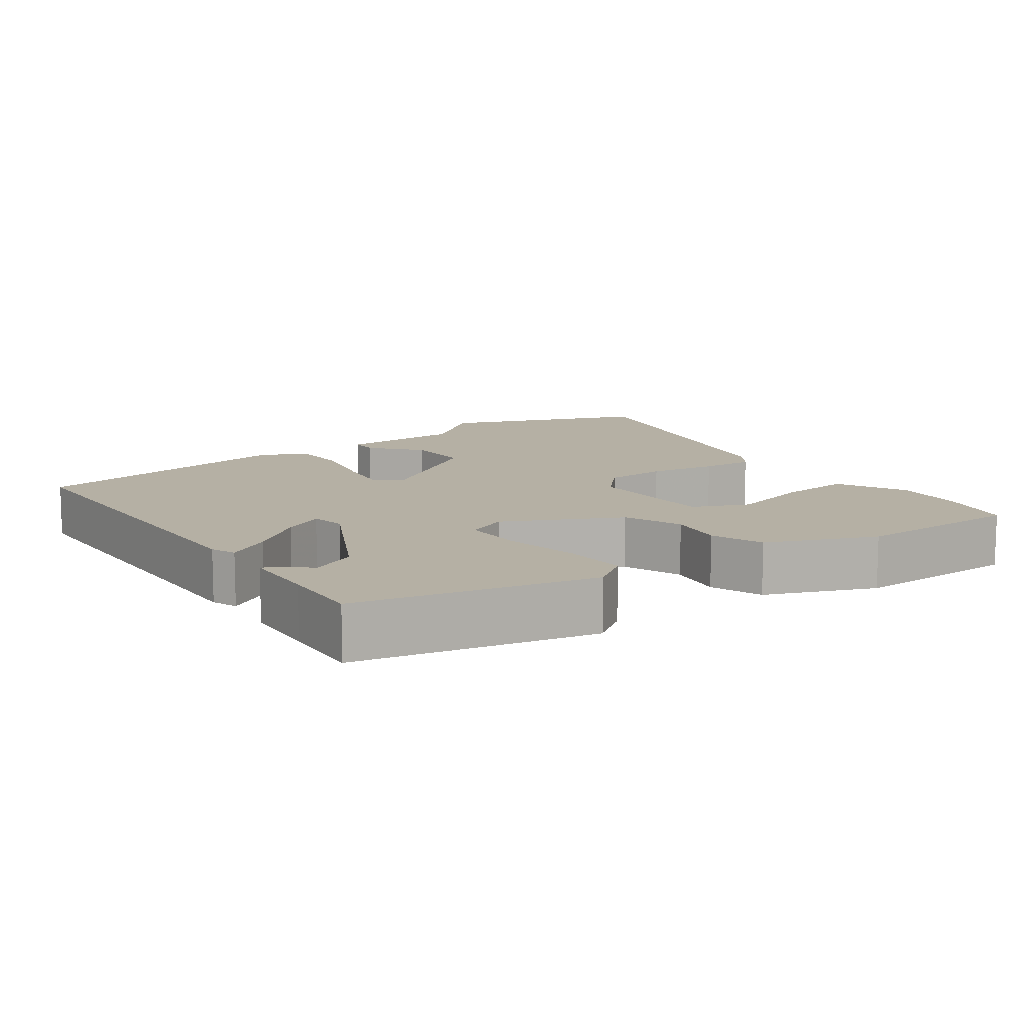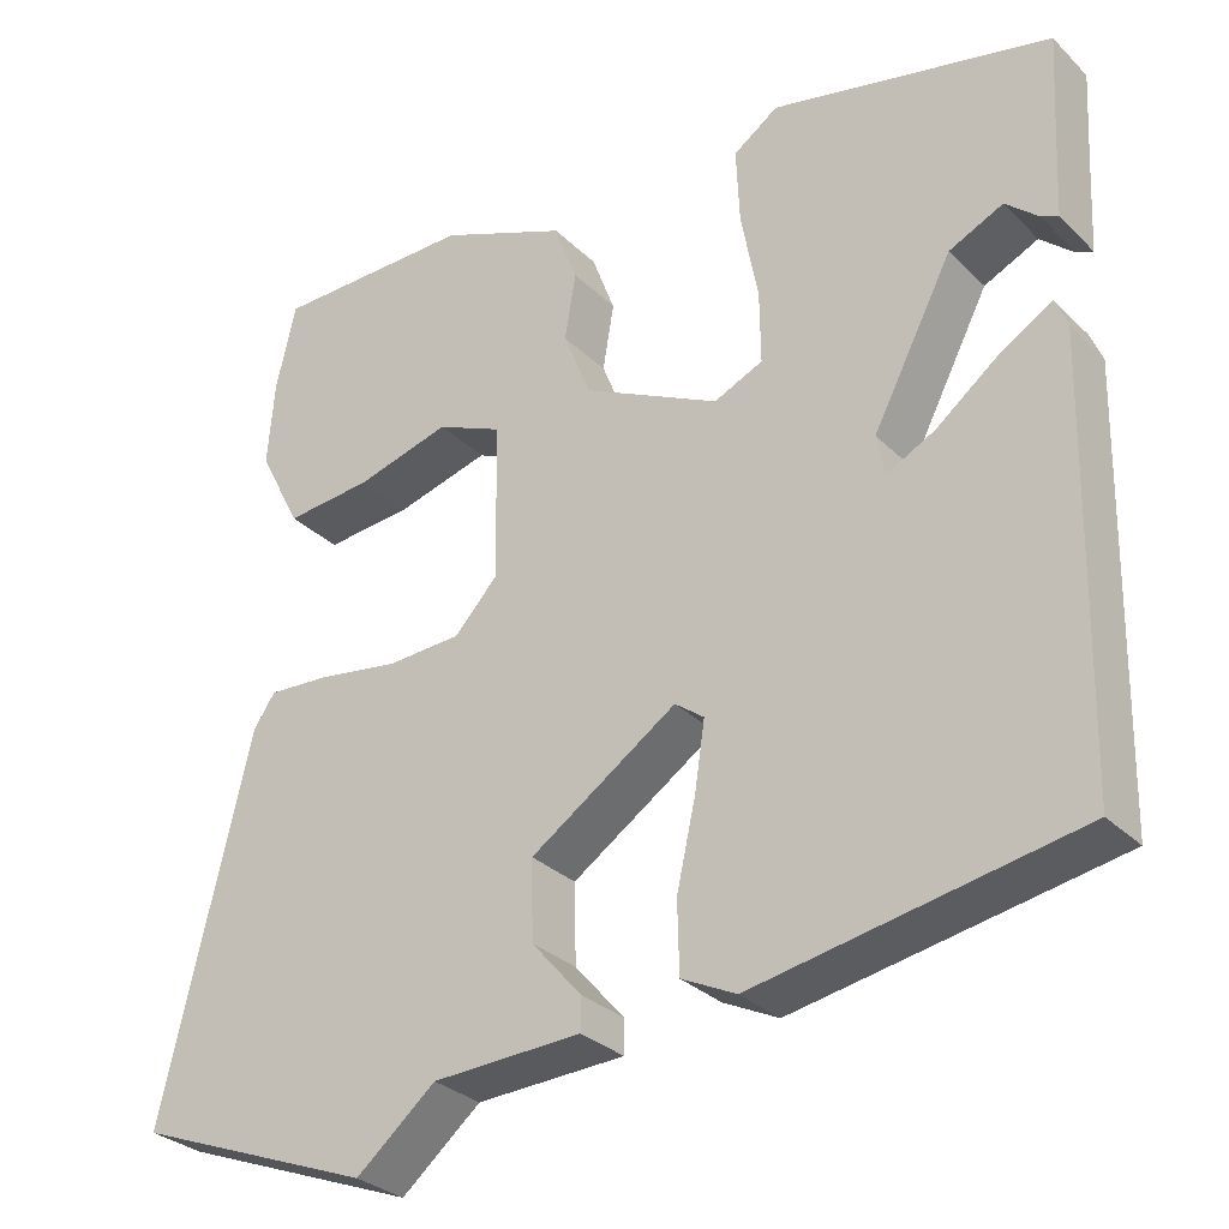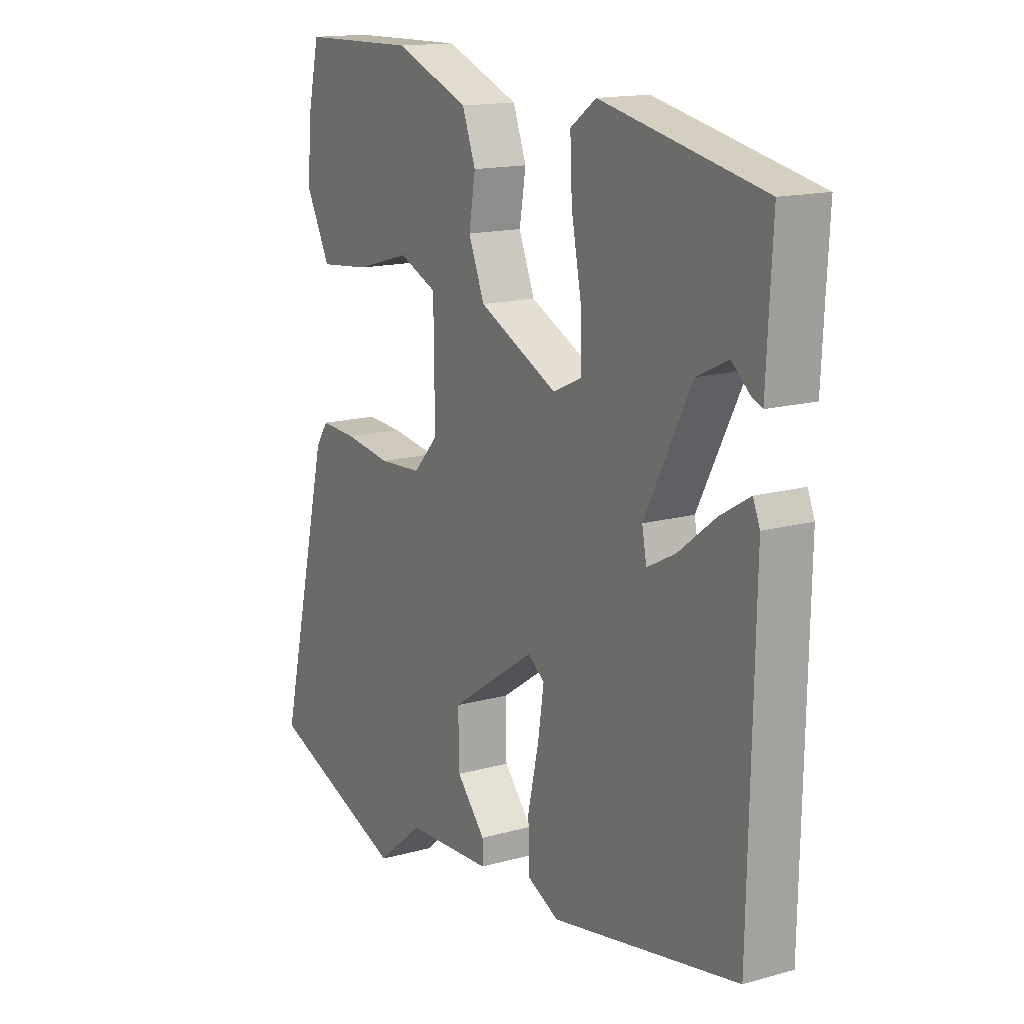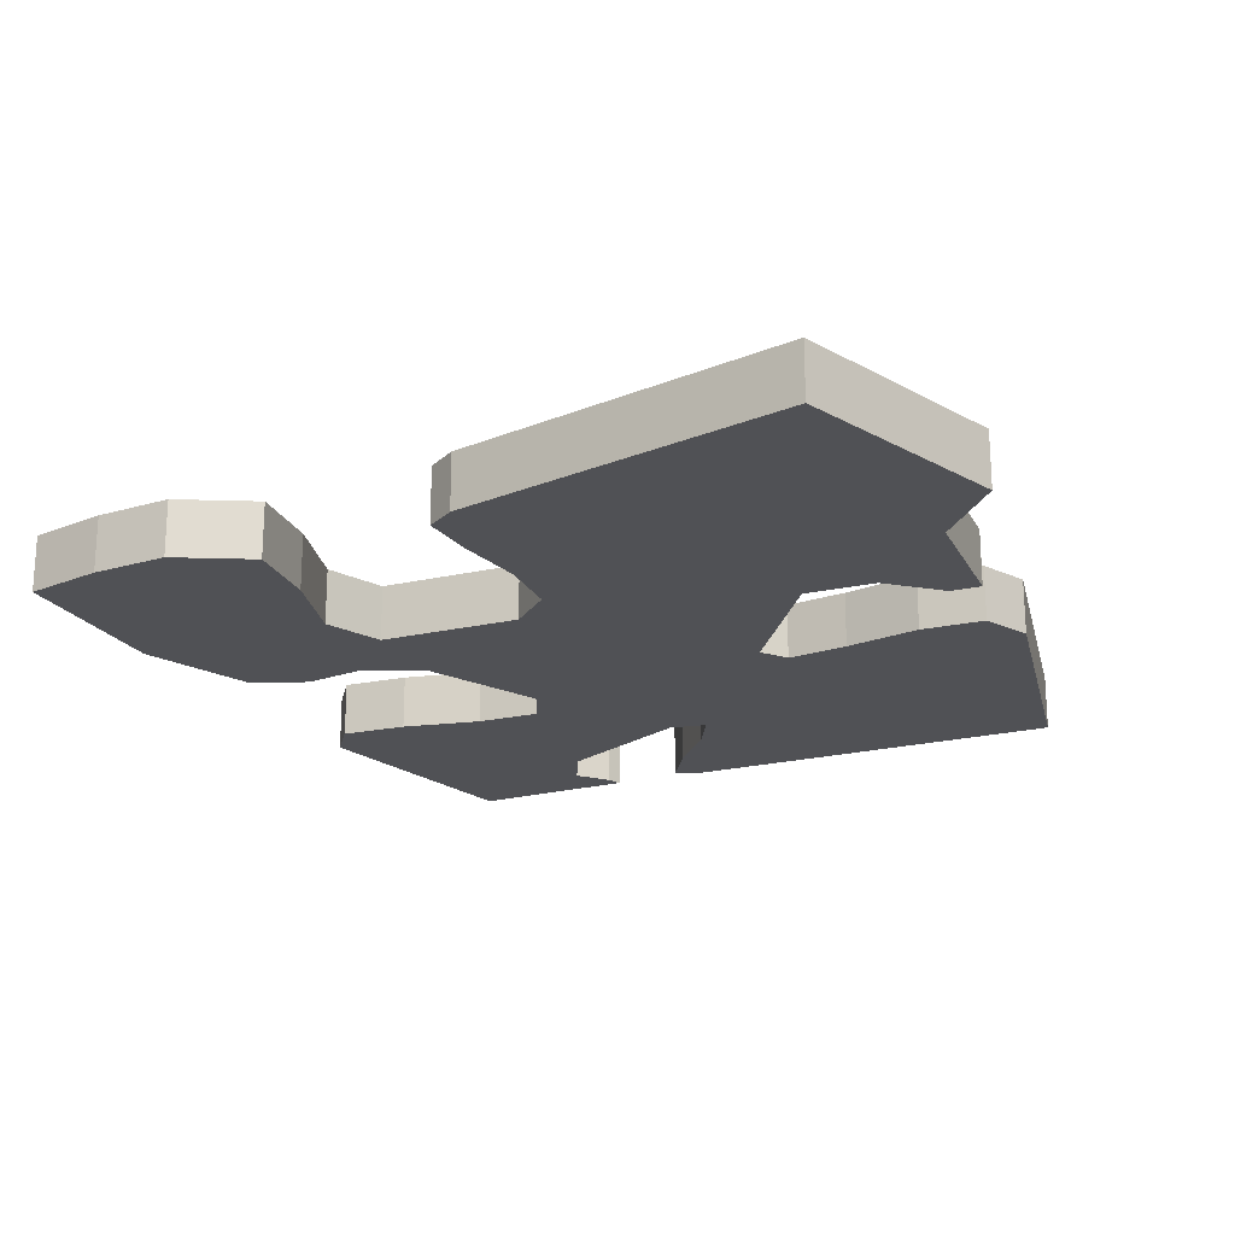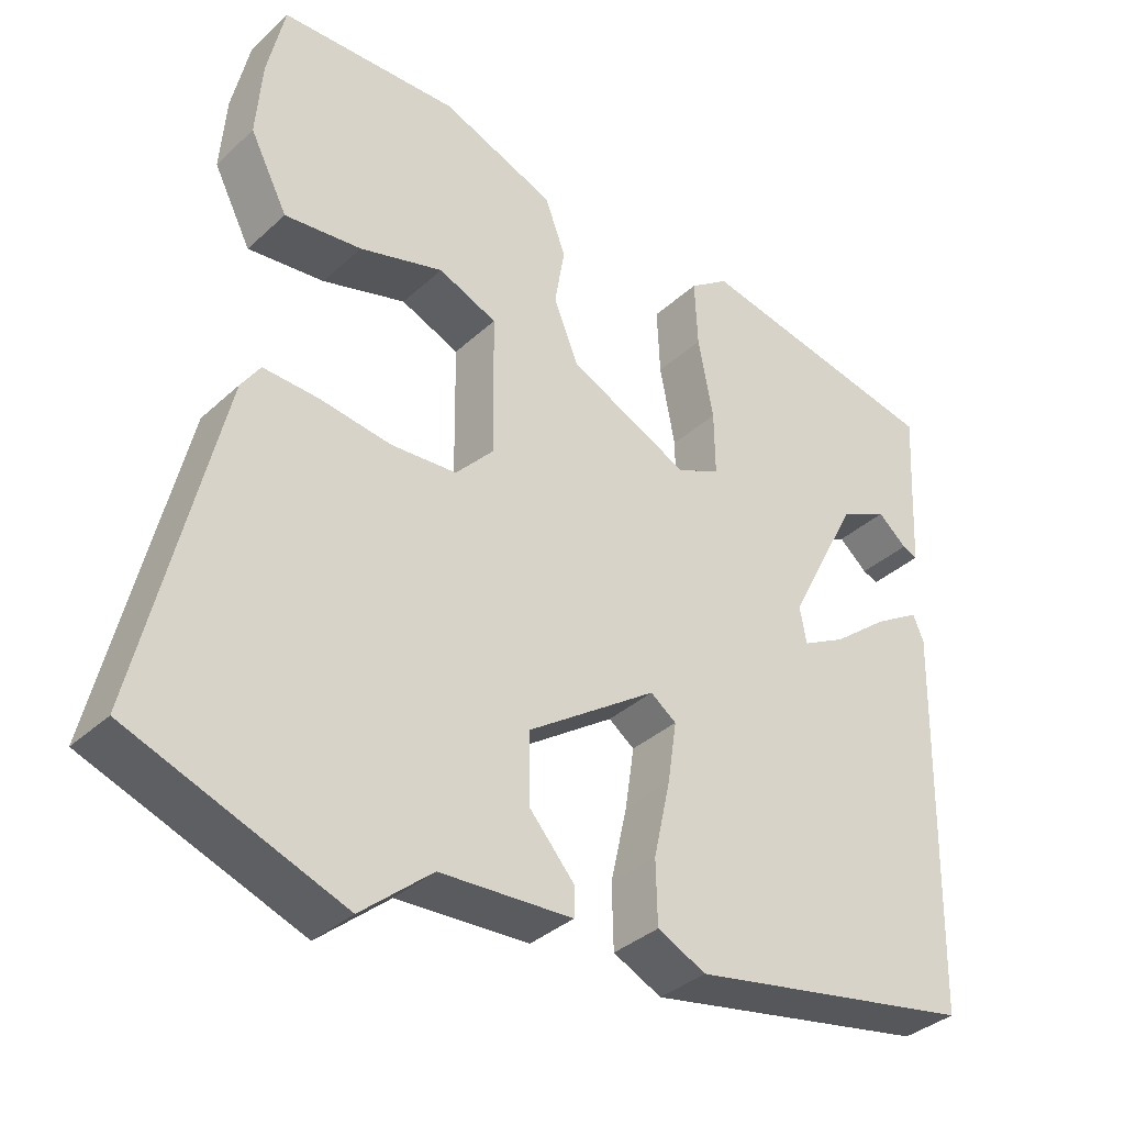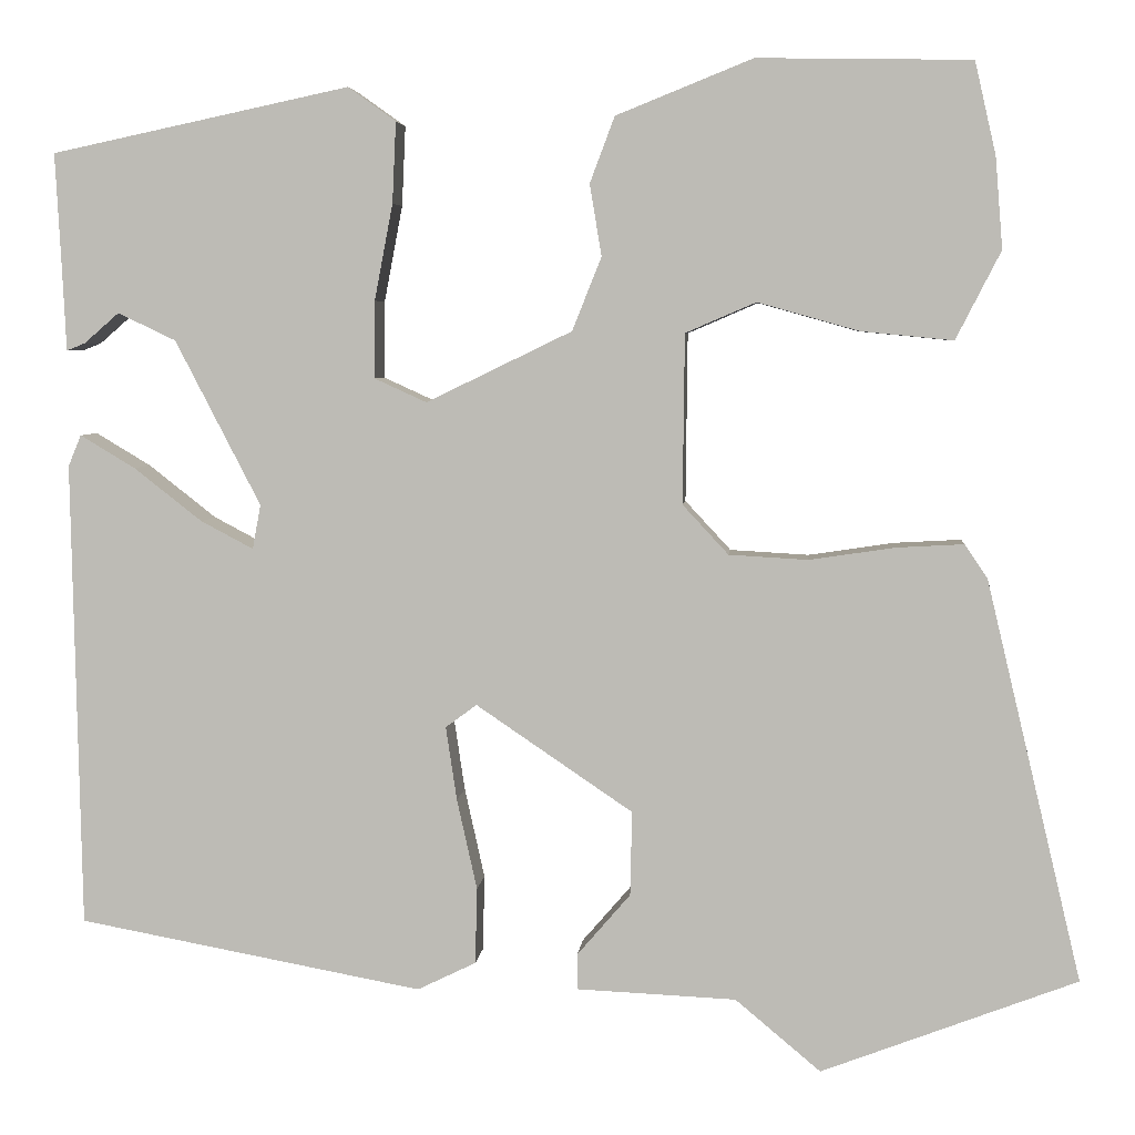
<metadata>
{"format":"obj","ext":"obj","renderer":"f3d","projection":"perspective","resolution":1024,"background":"white","views":[{"elev":11.6,"azim":-35.3,"up":"+Y"},{"elev":-30.0,"azim":-144.2,"up":"+Z"},{"elev":15.0,"azim":-121.0,"up":"+Z"},{"elev":-20.2,"azim":113.7,"up":"+Y"},{"elev":-35.4,"azim":140.2,"up":"+Z"},{"elev":4.7,"azim":5.1,"up":"+Z"}]}
</metadata>
<code>
v 0.617 0.07 -0.456
v 0.338 0.07 -0.562
v 0.245 0.07 -0.484
v 0.071 0.07 -0.476
v 0.071 0.07 -0.437
v 0.129 0.07 -0.37
v 0.131 0.07 -0.278
v -0.04 0.07 -0.162
v -0.074 0.07 -0.187
v -0.062 0.07 -0.267
v -0.04 0.07 -0.366
v -0.042 0.07 -0.449
v -0.106 0.07 -0.48
v -0.482 0.07 -0.41
v -0.492 0.07 0.098
v -0.478 0.07 0.132
v -0.418 0.07 0.096
v -0.344 0.07 0.038
v -0.287 0.07 0.008
v -0.278 0.07 0.056
v -0.371 0.07 0.236
v -0.434 0.07 0.266
v -0.472 0.07 0.233
v -0.492 0.07 0.225
v -0.497 0.07 0.329
v -0.503 0.07 0.44
v -0.178 0.07 0.509
v -0.126 0.07 0.472
v -0.13 0.07 0.384
v -0.15 0.07 0.279
v -0.151 0.07 0.195
v -0.094 0.07 0.169
v 0.065 0.07 0.246
v 0.097 0.07 0.326
v 0.084 0.07 0.404
v 0.111 0.07 0.476
v 0.26 0.07 0.536
v 0.493 0.07 0.532
v 0.516 0.07 0.431
v 0.524 0.07 0.332
v 0.475 0.07 0.236
v 0.374 0.07 0.246
v 0.264 0.07 0.277
v 0.187 0.07 0.244
v 0.185 0.07 0.059
v 0.235 0.07 0.005
v 0.321 0.07 0
v 0.415 0.07 0.014
v 0.488 0.07 0.018
v 0.513 0.07 -0.019
v 0.617 0 -0.456
v 0.338 0 -0.562
v 0.245 0 -0.484
v 0.071 0 -0.476
v 0.071 0 -0.437
v 0.129 0 -0.37
v 0.131 0 -0.278
v -0.04 0 -0.162
v -0.074 0 -0.187
v -0.062 0 -0.267
v -0.04 0 -0.366
v -0.042 0 -0.449
v -0.106 0 -0.48
v -0.482 0 -0.41
v -0.492 0 0.098
v -0.478 0 0.132
v -0.418 0 0.096
v -0.344 0 0.038
v -0.287 0 0.008
v -0.278 0 0.056
v -0.371 0 0.236
v -0.434 0 0.266
v -0.472 0 0.233
v -0.492 0 0.225
v -0.497 0 0.329
v -0.503 0 0.44
v -0.178 0 0.509
v -0.126 0 0.472
v -0.13 0 0.384
v -0.15 0 0.279
v -0.151 0 0.195
v -0.094 0 0.169
v 0.065 0 0.246
v 0.097 0 0.326
v 0.084 0 0.404
v 0.111 0 0.476
v 0.26 0 0.536
v 0.493 0 0.532
v 0.516 0 0.431
v 0.524 0 0.332
v 0.475 0 0.236
v 0.374 0 0.246
v 0.264 0 0.277
v 0.187 0 0.244
v 0.185 0 0.059
v 0.235 0 0.005
v 0.321 0 0
v 0.415 0 0.014
v 0.488 0 0.018
v 0.513 0 -0.019
f 1 2 3
f 50 1 3
f 49 50 3
f 48 49 3
f 47 48 3
f 46 47 3
f 45 46 3
f 41 42 43
f 40 41 43
f 39 40 43
f 38 39 43
f 37 38 43
f 36 37 43
f 35 36 43
f 34 35 43
f 33 34 43 44
f 32 33 44 45
f 28 29 30
f 27 28 30
f 26 27 30
f 25 26 30
f 25 30 31
f 22 23 24 25
f 25 31 32
f 22 25 32
f 21 22 32
f 16 17 18
f 15 16 18
f 14 15 18
f 13 14 18
f 12 13 18
f 11 12 18
f 10 11 18
f 9 10 18 19
f 8 9 19 20
f 3 4 5 6
f 3 6 7
f 45 3 7
f 21 32 45
f 20 21 45
f 8 20 45
f 7 8 45
f 53 52 51
f 53 51 100
f 53 100 99
f 53 99 98
f 53 98 97
f 53 97 96
f 53 96 95
f 93 92 91
f 93 91 90
f 93 90 89
f 93 89 88
f 93 88 87
f 93 87 86
f 93 86 85
f 93 85 84
f 94 93 84 83
f 95 94 83 82
f 80 79 78
f 80 78 77
f 80 77 76
f 80 76 75
f 81 80 75
f 75 74 73 72
f 82 81 75
f 82 75 72
f 82 72 71
f 68 67 66
f 68 66 65
f 68 65 64
f 68 64 63
f 68 63 62
f 68 62 61
f 68 61 60
f 69 68 60 59
f 70 69 59 58
f 56 55 54 53
f 57 56 53
f 57 53 95
f 95 82 71
f 95 71 70
f 95 70 58
f 95 58 57
f 1 51 52 2
f 2 52 53 3
f 3 53 54 4
f 4 54 55 5
f 5 55 56 6
f 6 56 57 7
f 7 57 58 8
f 8 58 59 9
f 9 59 60 10
f 10 60 61 11
f 11 61 62 12
f 12 62 63 13
f 13 63 64 14
f 14 64 65 15
f 15 65 66 16
f 16 66 67 17
f 17 67 68 18
f 18 68 69 19
f 19 69 70 20
f 20 70 71 21
f 21 71 72 22
f 22 72 73 23
f 23 73 74 24
f 24 74 75 25
f 25 75 76 26
f 26 76 77 27
f 27 77 78 28
f 28 78 79 29
f 29 79 80 30
f 30 80 81 31
f 31 81 82 32
f 32 82 83 33
f 33 83 84 34
f 34 84 85 35
f 35 85 86 36
f 36 86 87 37
f 37 87 88 38
f 38 88 89 39
f 39 89 90 40
f 40 90 91 41
f 41 91 92 42
f 42 92 93 43
f 43 93 94 44
f 44 94 95 45
f 45 95 96 46
f 46 96 97 47
f 47 97 98 48
f 48 98 99 49
f 49 99 100 50
f 50 100 51 1

</code>
